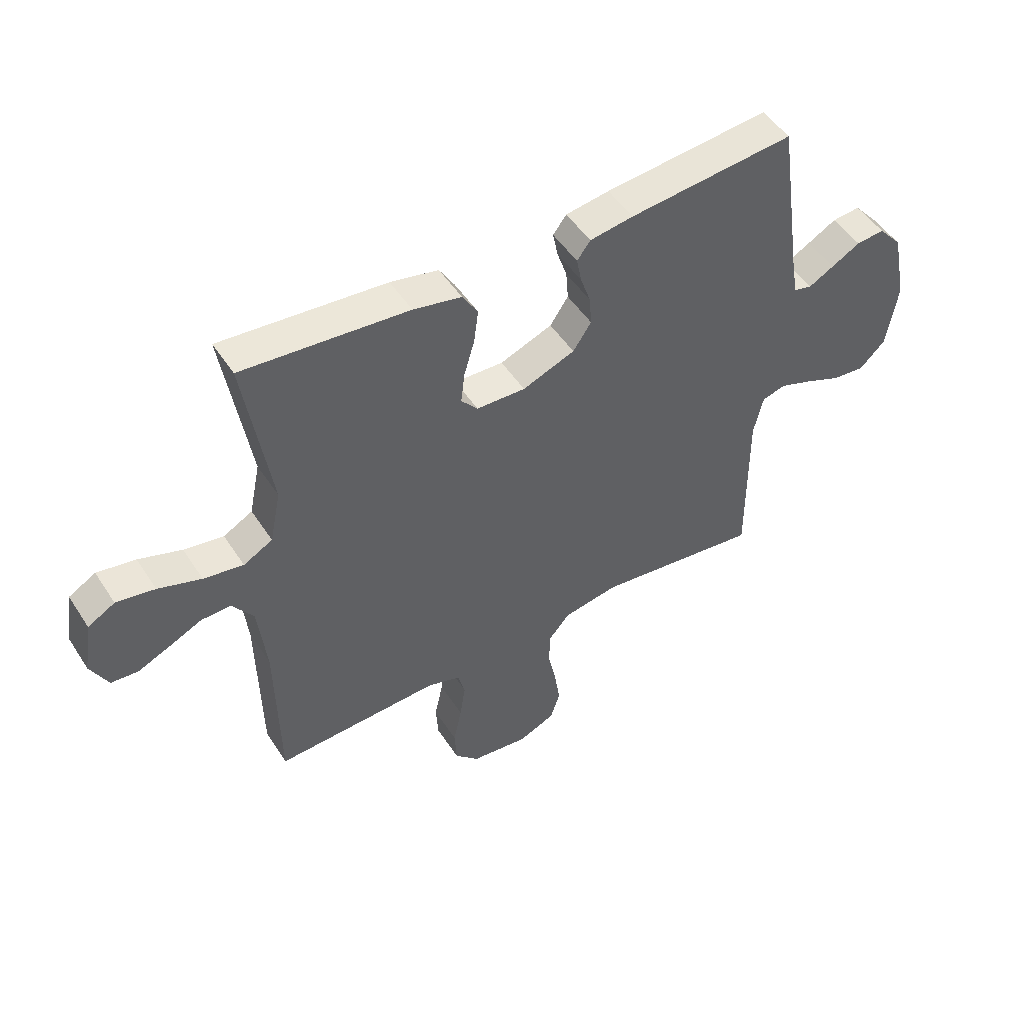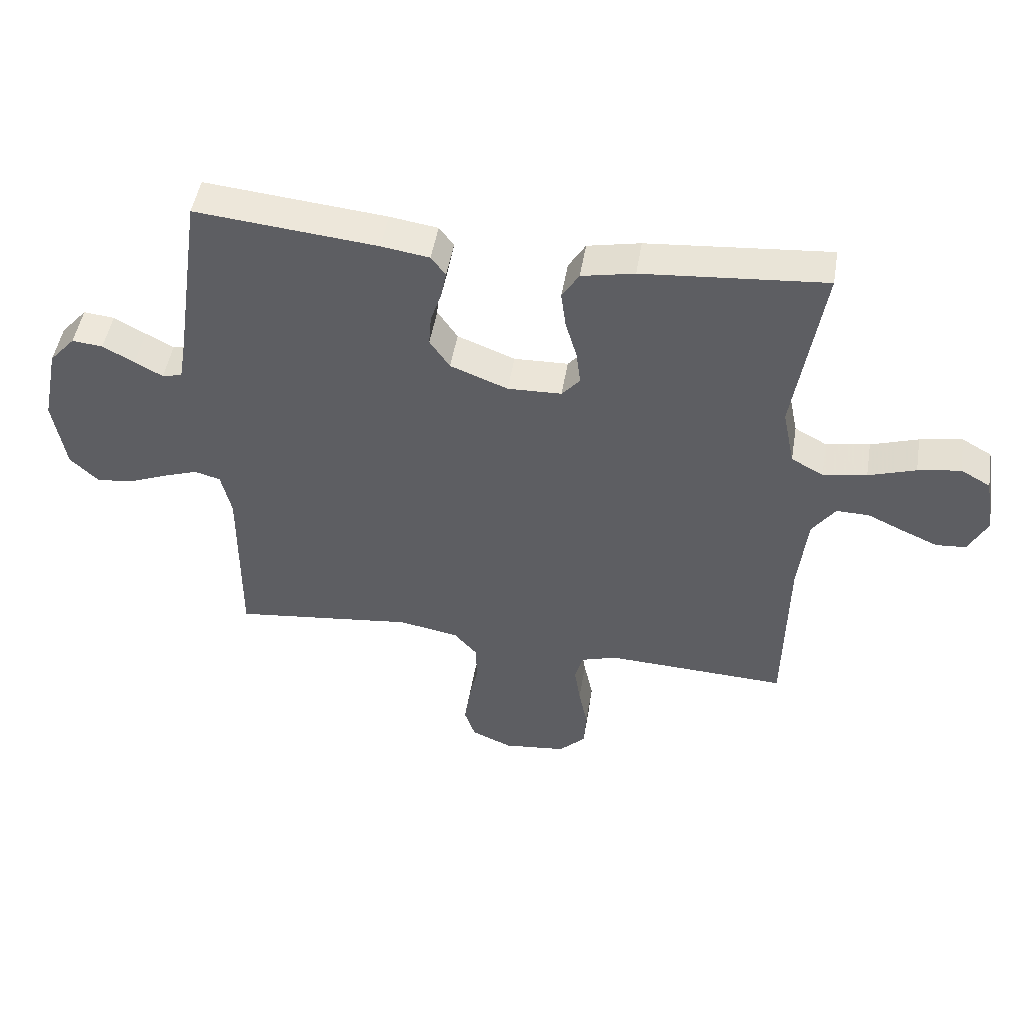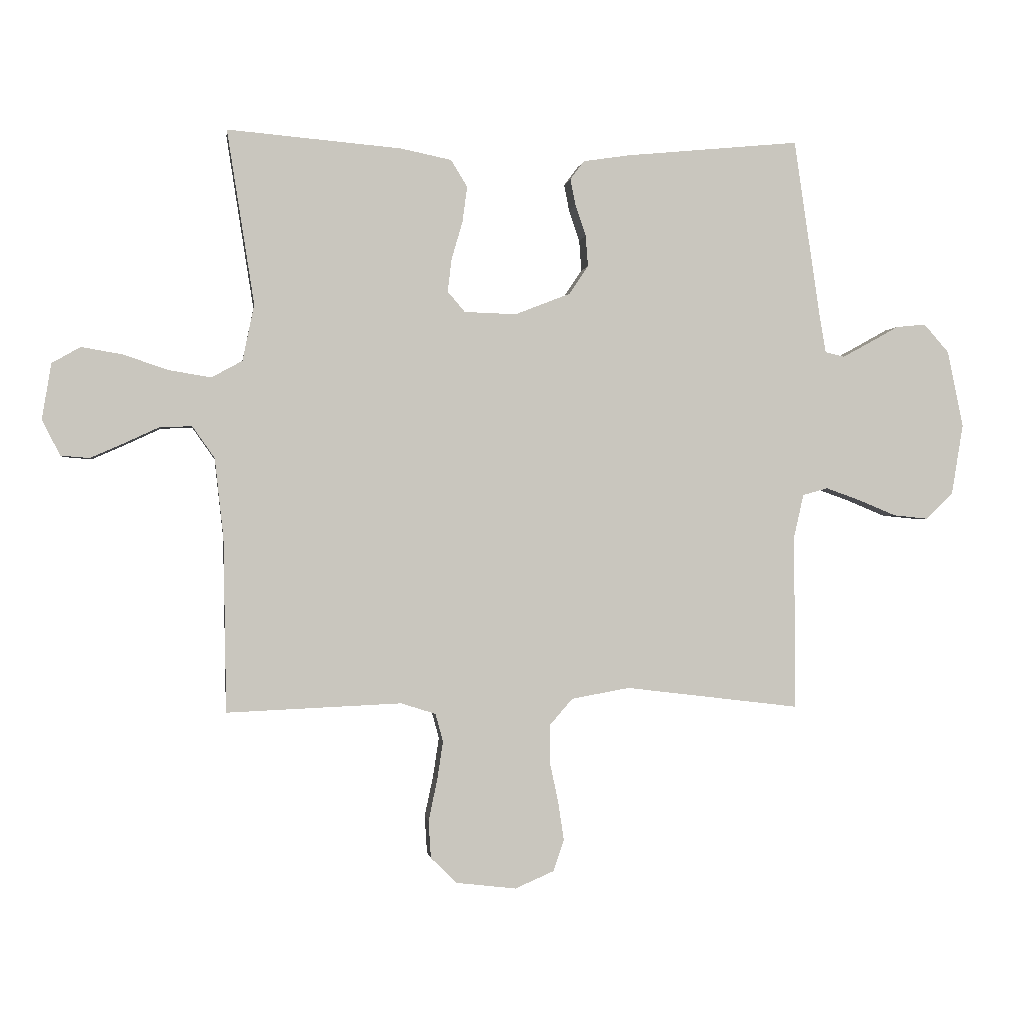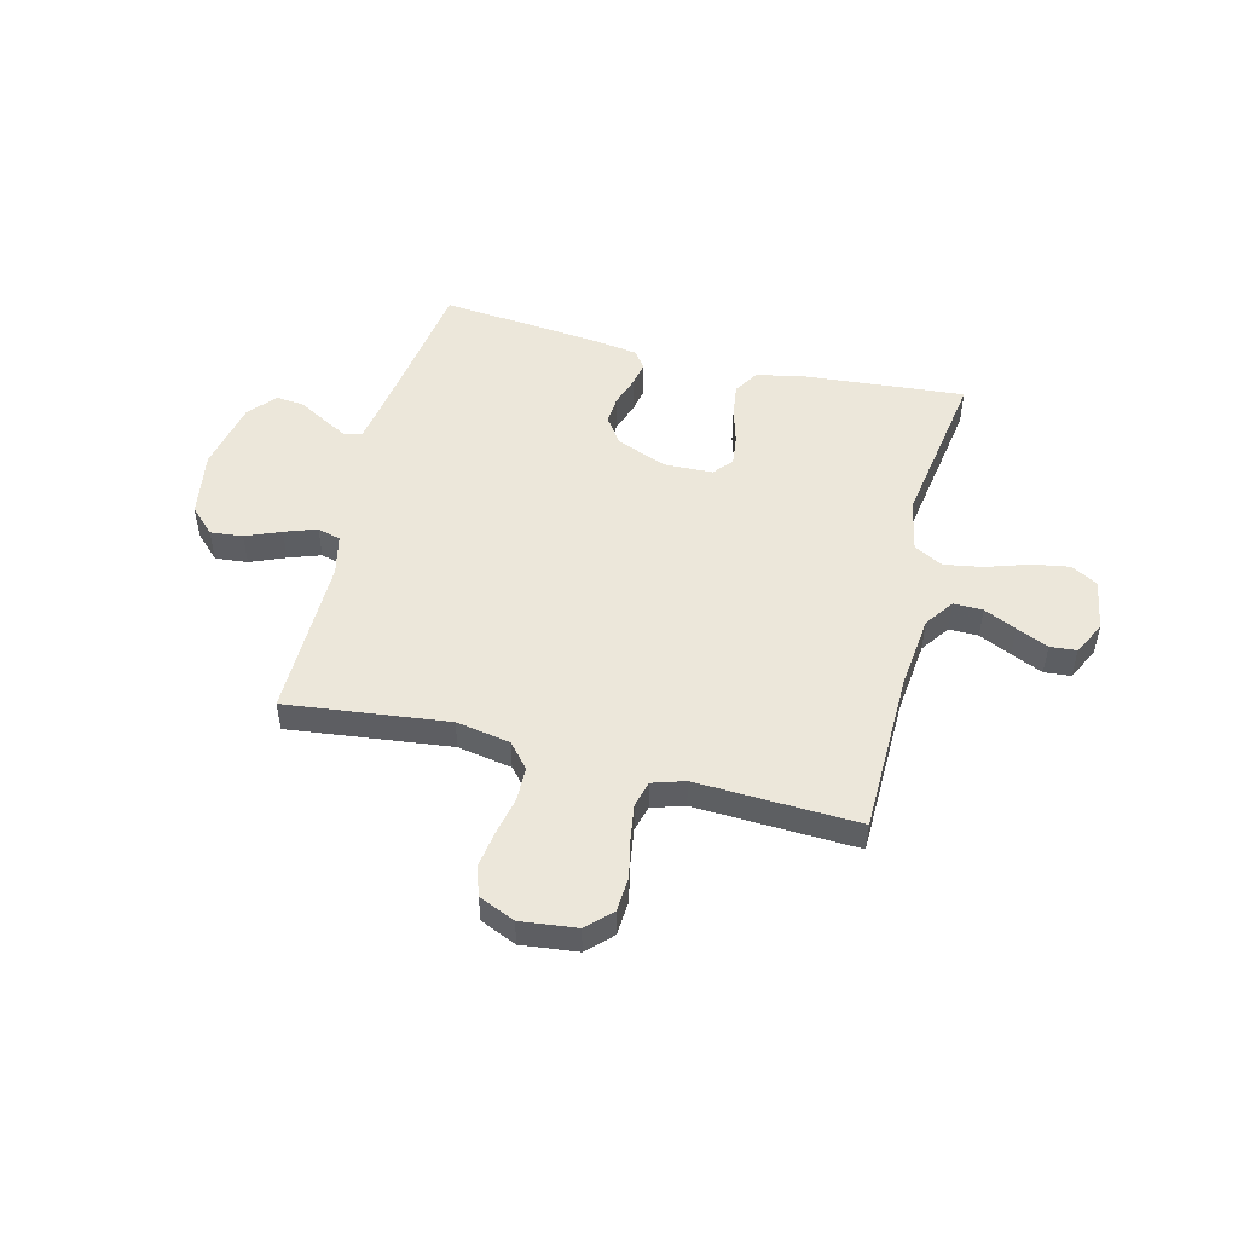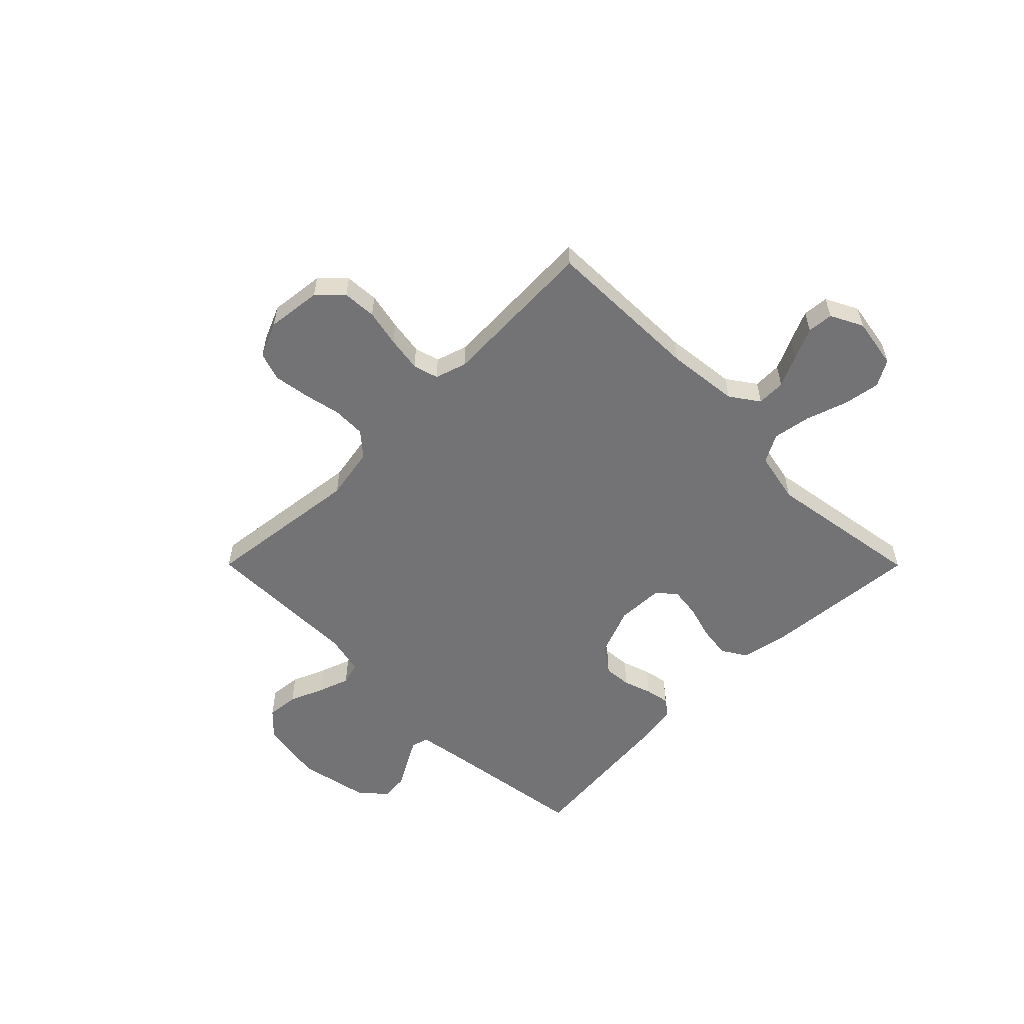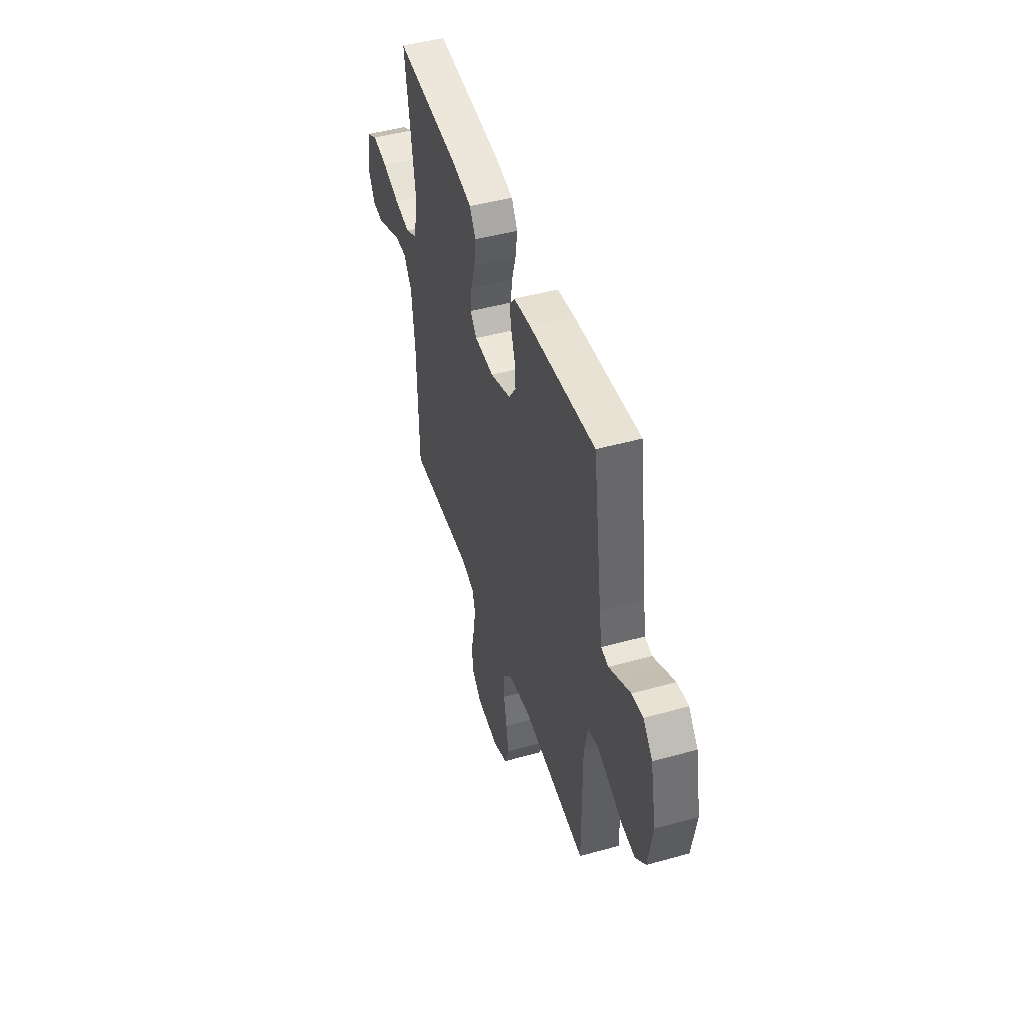
<metadata>
{"format":"obj","ext":"obj","renderer":"f3d","projection":"perspective","resolution":1024,"background":"white","views":[{"elev":49.6,"azim":-31.8,"up":"+Z"},{"elev":48.7,"azim":-170.6,"up":"+Z"},{"elev":-0.5,"azim":-7.7,"up":"+Z"},{"elev":50.4,"azim":-165.9,"up":"+Y"},{"elev":-56.0,"azim":-135.1,"up":"+Y"},{"elev":47.1,"azim":72.5,"up":"+Z"}]}
</metadata>
<code>
v 0.5 0.07 -0.5
v 0.2 0.07 -0.464
v 0.1 0.07 -0.482
v 0.061 0.07 -0.527
v 0.06 0.07 -0.591
v 0.075 0.07 -0.661
v 0.085 0.07 -0.728
v 0.067 0.07 -0.782
v 0 0.07 -0.811
v -0.104 0.07 -0.799
v -0.148 0.07 -0.755
v -0.152 0.07 -0.691
v -0.137 0.07 -0.62
v -0.127 0.07 -0.554
v -0.14 0.07 -0.506
v -0.2 0.07 -0.487
v -0.5 0.07 -0.5
v -0.505 0.07 -0.2
v -0.52 0.07 -0.064
v -0.558 0.07 -0.01
v -0.612 0.07 -0.011
v -0.672 0.07 -0.039
v -0.731 0.07 -0.065
v -0.78 0.07 -0.061
v -0.811 0.07 0
v -0.795 0.07 0.096
v -0.746 0.07 0.124
v -0.676 0.07 0.112
v -0.598 0.07 0.086
v -0.526 0.07 0.074
v -0.473 0.07 0.103
v -0.453 0.07 0.2
v -0.5 0.07 0.5
v -0.2 0.07 0.474
v -0.113 0.07 0.456
v -0.085 0.07 0.41
v -0.093 0.07 0.349
v -0.112 0.07 0.284
v -0.119 0.07 0.227
v -0.089 0.07 0.192
v 0 0.07 0.189
v 0.095 0.07 0.226
v 0.128 0.07 0.275
v 0.124 0.07 0.328
v 0.106 0.07 0.381
v 0.097 0.07 0.427
v 0.121 0.07 0.459
v 0.2 0.07 0.471
v 0.5 0.07 0.5
v 0.544 0.07 0.2
v 0.556 0.07 0.129
v 0.589 0.07 0.121
v 0.635 0.07 0.146
v 0.687 0.07 0.175
v 0.738 0.07 0.18
v 0.781 0.07 0.131
v 0.808 0.07 0
v 0.788 0.07 -0.122
v 0.742 0.07 -0.167
v 0.682 0.07 -0.161
v 0.617 0.07 -0.134
v 0.558 0.07 -0.113
v 0.515 0.07 -0.125
v 0.498 0.07 -0.2
v 0.5 0 -0.5
v 0.2 0 -0.464
v 0.1 0 -0.482
v 0.061 0 -0.527
v 0.06 0 -0.591
v 0.075 0 -0.661
v 0.085 0 -0.728
v 0.067 0 -0.782
v 0 0 -0.811
v -0.104 0 -0.799
v -0.148 0 -0.755
v -0.152 0 -0.691
v -0.137 0 -0.62
v -0.127 0 -0.554
v -0.14 0 -0.506
v -0.2 0 -0.487
v -0.5 0 -0.5
v -0.505 0 -0.2
v -0.52 0 -0.064
v -0.558 0 -0.01
v -0.612 0 -0.011
v -0.672 0 -0.039
v -0.731 0 -0.065
v -0.78 0 -0.061
v -0.811 0 0
v -0.795 0 0.096
v -0.746 0 0.124
v -0.676 0 0.112
v -0.598 0 0.086
v -0.526 0 0.074
v -0.473 0 0.103
v -0.453 0 0.2
v -0.5 0 0.5
v -0.2 0 0.474
v -0.113 0 0.456
v -0.085 0 0.41
v -0.093 0 0.349
v -0.112 0 0.284
v -0.119 0 0.227
v -0.089 0 0.192
v 0 0 0.189
v 0.095 0 0.226
v 0.128 0 0.275
v 0.124 0 0.328
v 0.106 0 0.381
v 0.097 0 0.427
v 0.121 0 0.459
v 0.2 0 0.471
v 0.5 0 0.5
v 0.544 0 0.2
v 0.556 0 0.129
v 0.589 0 0.121
v 0.635 0 0.146
v 0.687 0 0.175
v 0.738 0 0.18
v 0.781 0 0.131
v 0.808 0 0
v 0.788 0 -0.122
v 0.742 0 -0.167
v 0.682 0 -0.161
v 0.617 0 -0.134
v 0.558 0 -0.113
v 0.515 0 -0.125
v 0.498 0 -0.2
f 59 60 61
f 58 59 61
f 57 58 61
f 56 57 61
f 55 56 61
f 54 55 61
f 53 54 61
f 52 53 61 62
f 51 52 62 63
f 48 49 50
f 47 48 50
f 46 47 50
f 45 46 50
f 44 45 50
f 51 63 64
f 50 51 64
f 44 50 64
f 43 44 64
f 36 37 38
f 35 36 38
f 34 35 38
f 33 34 38
f 32 33 38
f 31 32 38 39
f 30 31 39 40
f 27 28 29
f 26 27 29
f 25 26 29
f 24 25 29
f 23 24 29
f 22 23 29
f 21 22 29
f 20 21 29 30
f 30 40 41
f 20 30 41
f 19 20 41
f 16 17 18
f 19 41 42
f 18 19 42
f 16 18 42
f 15 16 42
f 11 12 13
f 10 11 13
f 9 10 13
f 8 9 13
f 7 8 13
f 6 7 13
f 5 6 13
f 4 5 13 14
f 64 1 2
f 43 64 2
f 42 43 2
f 14 15 42
f 4 14 42
f 3 4 42
f 2 3 42
f 125 124 123
f 125 123 122
f 125 122 121
f 125 121 120
f 125 120 119
f 125 119 118
f 125 118 117
f 126 125 117 116
f 127 126 116 115
f 114 113 112
f 114 112 111
f 114 111 110
f 114 110 109
f 114 109 108
f 128 127 115
f 128 115 114
f 128 114 108
f 128 108 107
f 102 101 100
f 102 100 99
f 102 99 98
f 102 98 97
f 102 97 96
f 103 102 96 95
f 104 103 95 94
f 93 92 91
f 93 91 90
f 93 90 89
f 93 89 88
f 93 88 87
f 93 87 86
f 93 86 85
f 94 93 85 84
f 105 104 94
f 105 94 84
f 105 84 83
f 82 81 80
f 106 105 83
f 106 83 82
f 106 82 80
f 106 80 79
f 77 76 75
f 77 75 74
f 77 74 73
f 77 73 72
f 77 72 71
f 77 71 70
f 77 70 69
f 78 77 69 68
f 66 65 128
f 66 128 107
f 66 107 106
f 106 79 78
f 106 78 68
f 106 68 67
f 106 67 66
f 1 65 66 2
f 2 66 67 3
f 3 67 68 4
f 4 68 69 5
f 5 69 70 6
f 6 70 71 7
f 7 71 72 8
f 8 72 73 9
f 9 73 74 10
f 10 74 75 11
f 11 75 76 12
f 12 76 77 13
f 13 77 78 14
f 14 78 79 15
f 15 79 80 16
f 16 80 81 17
f 17 81 82 18
f 18 82 83 19
f 19 83 84 20
f 20 84 85 21
f 21 85 86 22
f 22 86 87 23
f 23 87 88 24
f 24 88 89 25
f 25 89 90 26
f 26 90 91 27
f 27 91 92 28
f 28 92 93 29
f 29 93 94 30
f 30 94 95 31
f 31 95 96 32
f 32 96 97 33
f 33 97 98 34
f 34 98 99 35
f 35 99 100 36
f 36 100 101 37
f 37 101 102 38
f 38 102 103 39
f 39 103 104 40
f 40 104 105 41
f 41 105 106 42
f 42 106 107 43
f 43 107 108 44
f 44 108 109 45
f 45 109 110 46
f 46 110 111 47
f 47 111 112 48
f 48 112 113 49
f 49 113 114 50
f 50 114 115 51
f 51 115 116 52
f 52 116 117 53
f 53 117 118 54
f 54 118 119 55
f 55 119 120 56
f 56 120 121 57
f 57 121 122 58
f 58 122 123 59
f 59 123 124 60
f 60 124 125 61
f 61 125 126 62
f 62 126 127 63
f 63 127 128 64
f 64 128 65 1

</code>
